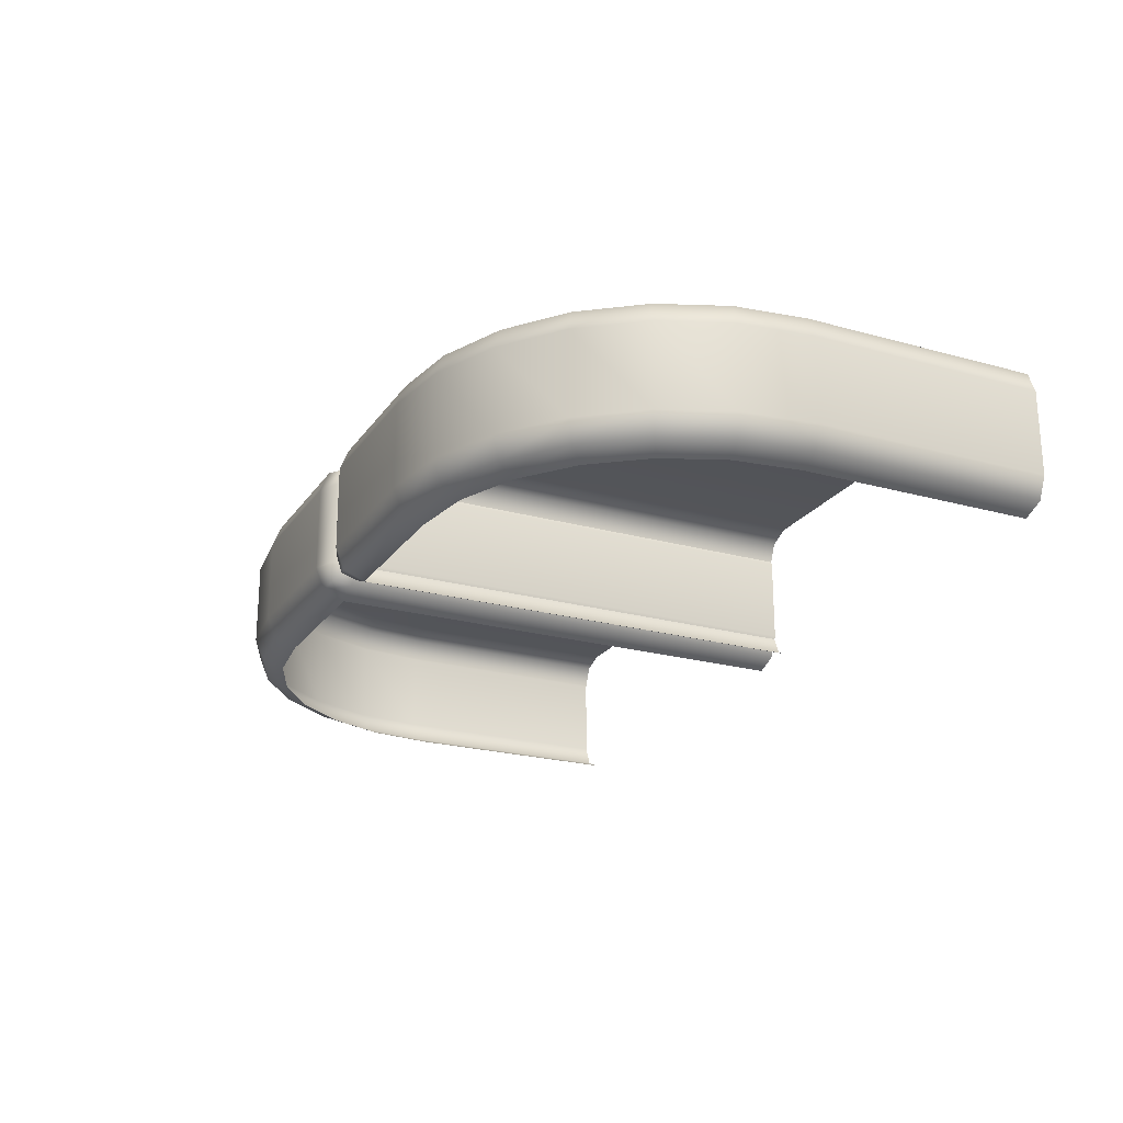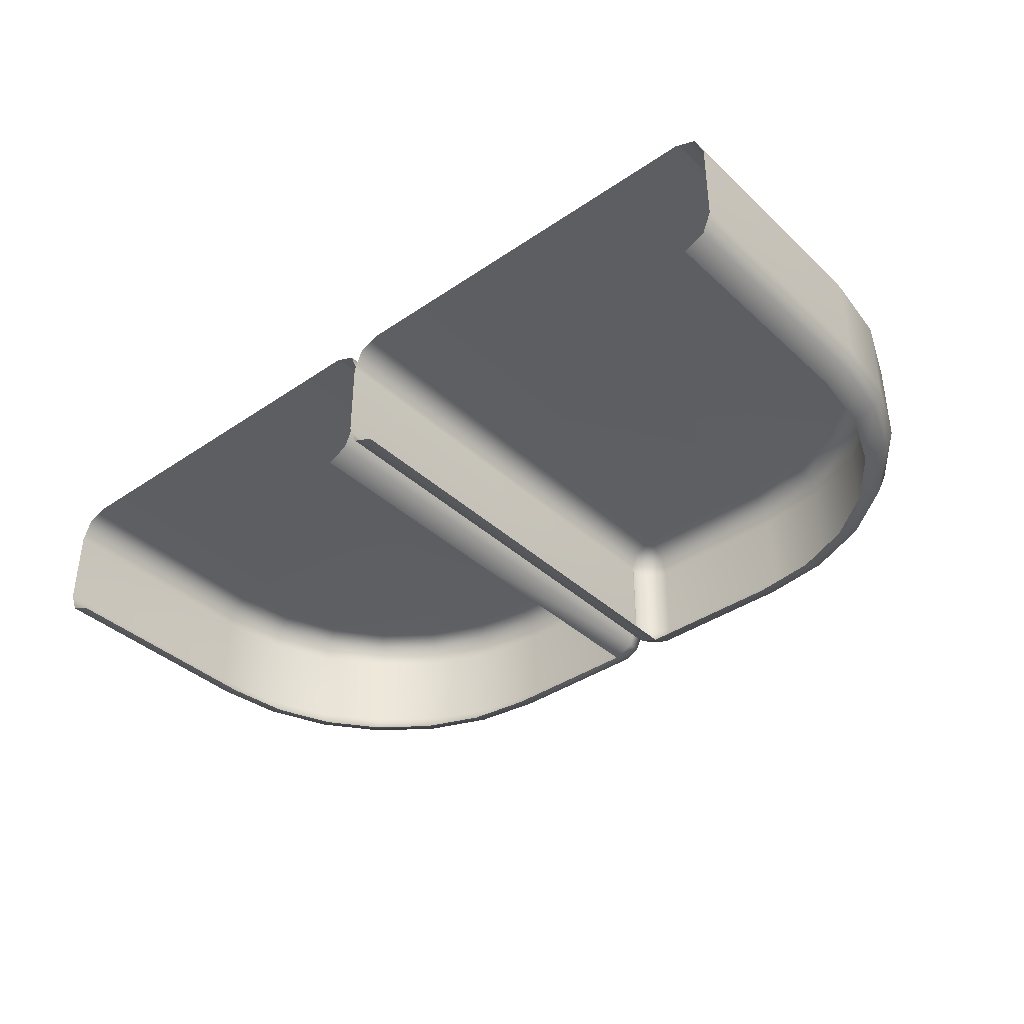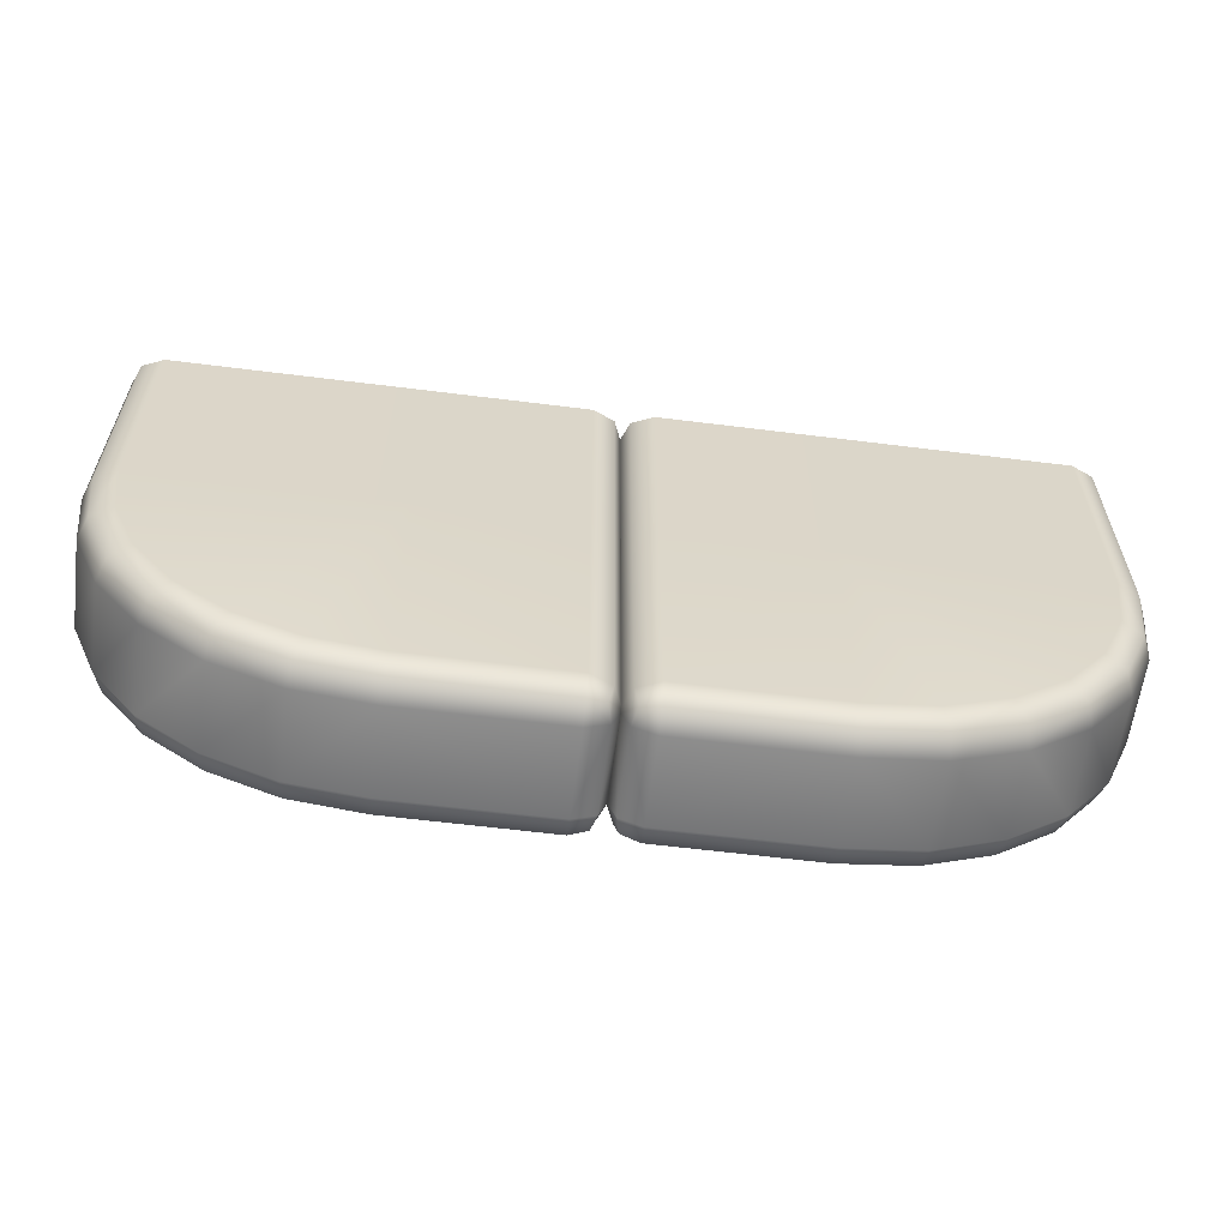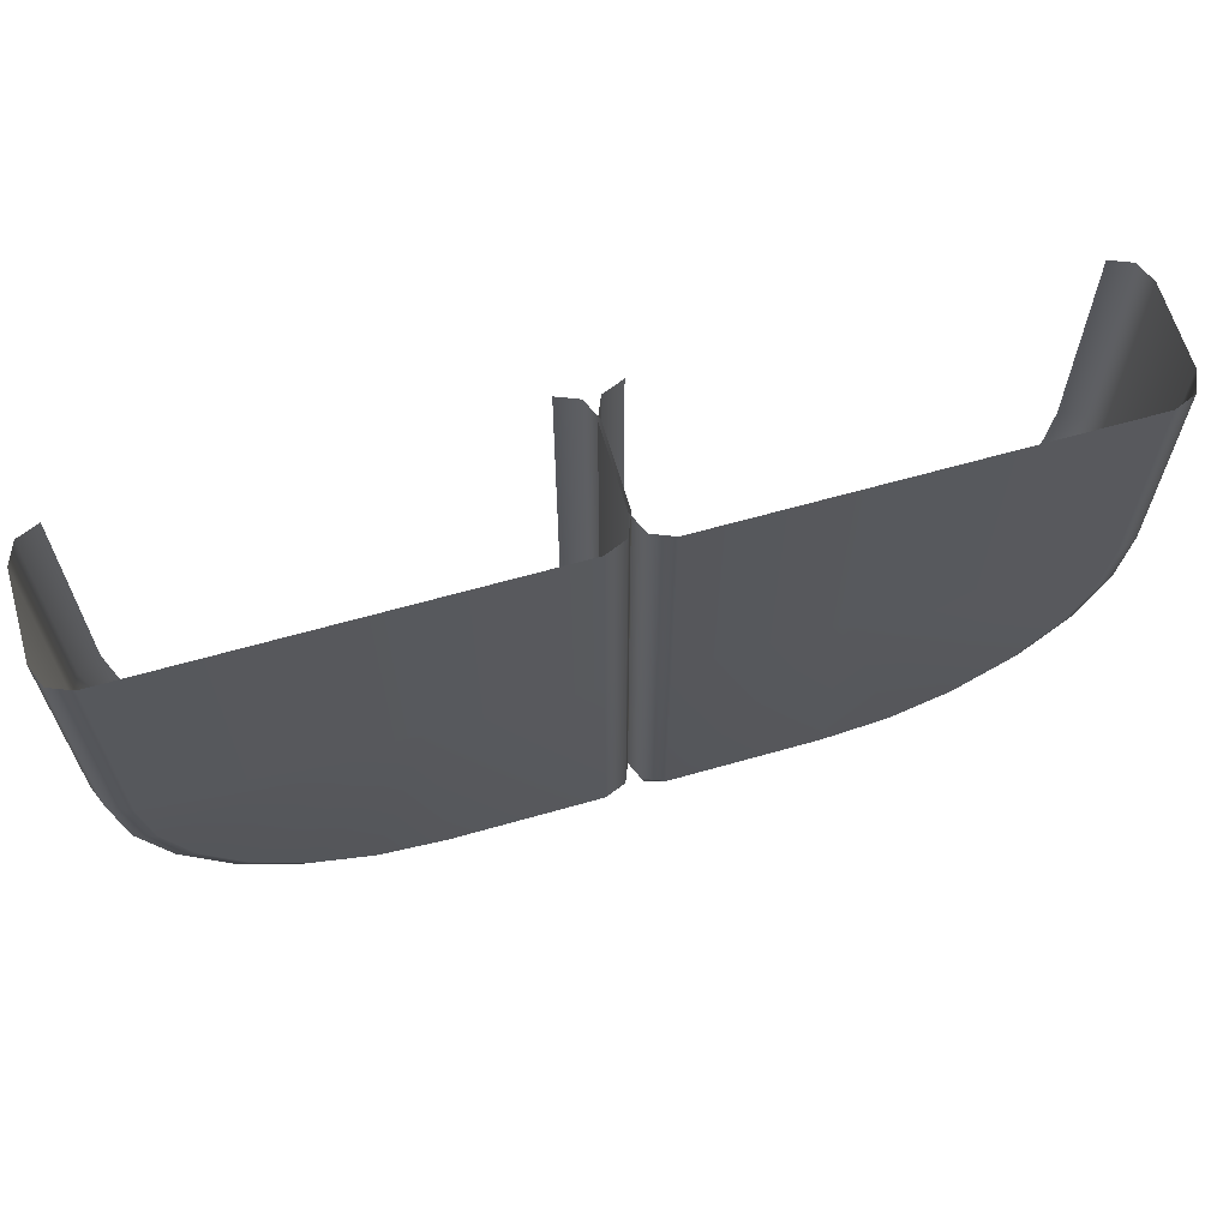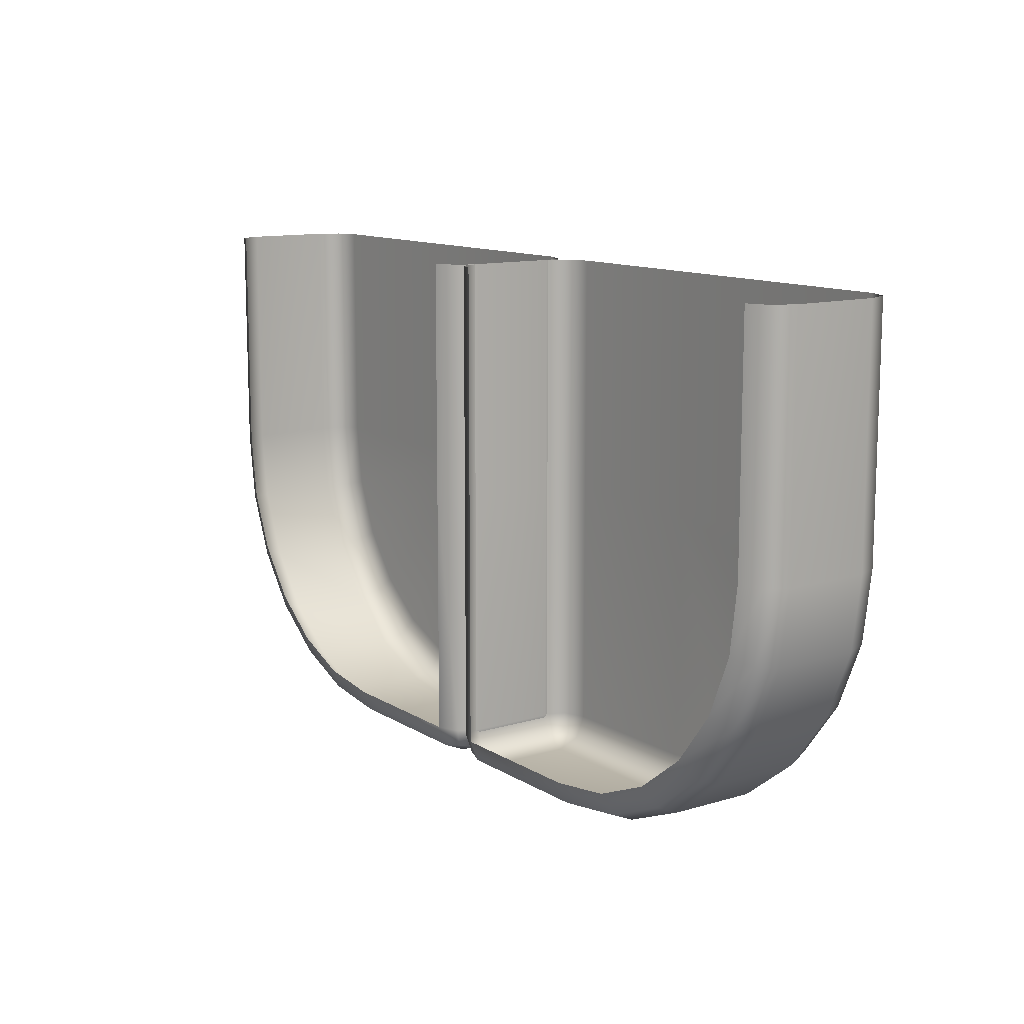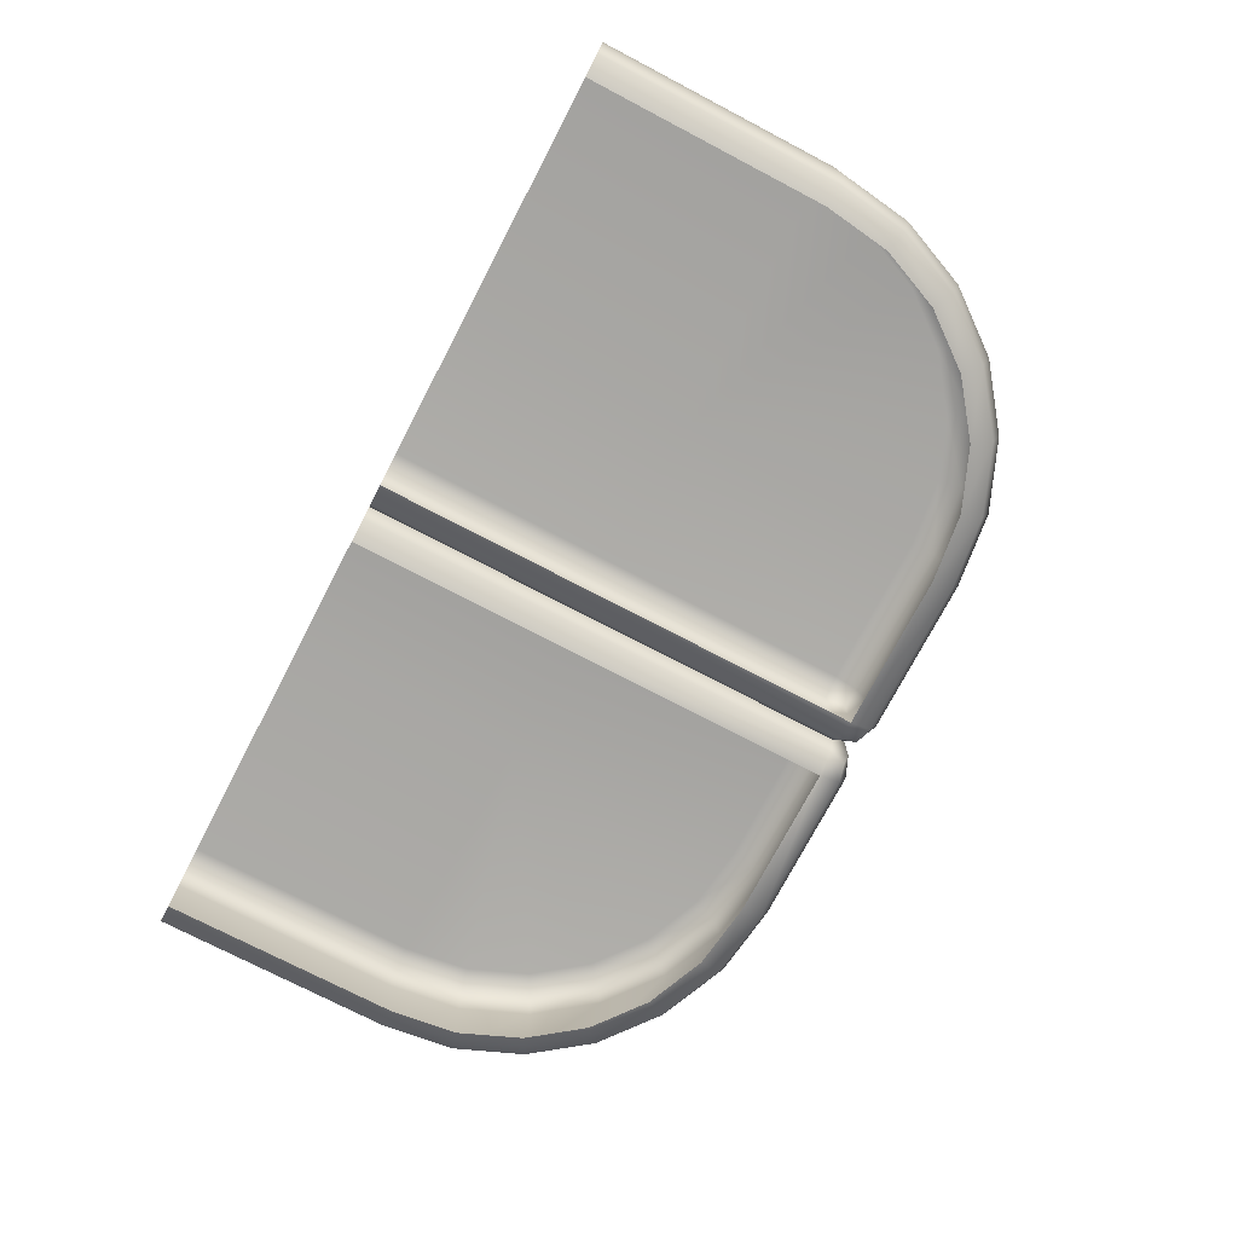
<metadata>
{"format":"obj","ext":"obj","renderer":"f3d","projection":"perspective","resolution":1024,"background":"white","views":[{"elev":-22.5,"azim":64.3,"up":"+Z"},{"elev":-38.3,"azim":-139.2,"up":"+Z"},{"elev":-60.7,"azim":-7.3,"up":"+Y"},{"elev":63.7,"azim":-16.1,"up":"+Y"},{"elev":12.0,"azim":-125.3,"up":"+Y"},{"elev":-74.3,"azim":-117.6,"up":"+Z"}]}
</metadata>
<code>
g ENV_rabbitTeeth_MO
v 1.667 7.556 -30.59
v 1.588 7.556 -30.62
v 1.588 6.688 -30.62
v 1.667 6.683 -30.59
v 1.7 7.556 -30.51
v 1.556 6.445 -30.62
v 1.7 6.681 -30.51
v 1.7 7.556 -30.2
v 1.633 6.425 -30.59
v 1.465 6.226 -30.62
v 1.535 6.186 -30.59
v 1.32 6.038 -30.62
v 1.7 6.681 -30.2
v 1.667 7.556 -30.12
v 1.667 6.683 -30.12
v 1.666 6.416 -30.2
v 1.633 6.425 -30.12
v 1.666 6.416 -30.51
v 1.563 6.169 -30.2
v 1.535 6.186 -30.12
v 1.377 5.981 -30.59
v 1.132 5.894 -30.62
v 1.563 6.169 -30.51
v 1.401 5.958 -30.2
v 1.377 5.981 -30.12
v 1.172 5.824 -30.59
v 0.9125 5.803 -30.62
v 1.401 5.958 -30.51
v 1.189 5.795 -30.2
v 1.172 5.824 -30.12
v 0.9334 5.725 -30.59
v 0.6701 5.771 -30.62
v 1.189 5.795 -30.51
v 0.9422 5.693 -30.2
v 0.9334 5.725 -30.12
v 0.6754 5.691 -30.59
v 0.108 5.771 -30.62
v 0.108 5.691 -30.59
v 0.9422 5.693 -30.51
v 0.6771 5.658 -30.2
v 0.6754 5.691 -30.12
v 0.6771 5.658 -30.51
v 0.108 5.658 -30.51
v 0.02819 5.691 -30.51
v 0.04276 5.705 -30.57
v 0.02819 5.691 -30.2
v 0.108 5.658 -30.2
v 0.108 5.691 -30.12
v 0.04276 5.705 -30.13
v 0.6701 5.771 -30.08
v 0.9125 5.803 -30.08
v 0.9334 5.725 -30.12
v 0.6771 6.688 -30.08
v 0.108 5.771 -30.08
v 1.132 5.894 -30.08
v 1.172 5.824 -30.12
v 1.32 6.038 -30.08
v 1.377 5.981 -30.12
v 1.465 6.226 -30.08
v 1.535 6.186 -30.12
v 1.556 6.445 -30.08
v 1.633 6.425 -30.12
v 1.588 6.688 -30.08
v 1.667 6.683 -30.12
v 1.588 7.556 -30.08
v 1.667 7.556 -30.12
v 0.6771 7.556 -30.08
v 0.108 6.688 -30.08
v 0.108 7.556 -30.08
v 0.02819 7.556 -30.12
v 0.02819 6.688 -30.12
v -0.005009 7.556 -30.2
v 0.02819 5.771 -30.12
v 0.04276 5.705 -30.13
v 0.02819 5.691 -30.2
v -0.005009 6.688 -30.2
v -0.005009 7.556 -30.51
v -0.005009 5.771 -30.2
v 0.02819 5.691 -30.51
v -0.005009 6.688 -30.51
v 0.02819 7.556 -30.59
v -0.005009 5.771 -30.51
v 0.02819 6.688 -30.59
v 0.108 7.556 -30.62
v 0.108 6.688 -30.62
v 0.02819 5.771 -30.59
v 0.04276 5.705 -30.57
v 0.108 5.771 -30.62
v 0.108 5.691 -30.59
v -1.668 7.556 -30.59
v -1.588 6.688 -30.62
v -1.588 7.556 -30.62
v -1.668 6.683 -30.59
v -1.7 7.556 -30.51
v -1.556 6.445 -30.62
v -1.7 6.681 -30.51
v -1.7 7.556 -30.2
v -1.633 6.425 -30.59
v -1.465 6.226 -30.62
v -1.534 6.186 -30.59
v -1.32 6.038 -30.62
v -1.7 6.681 -30.2
v -1.668 7.556 -30.12
v -1.668 6.683 -30.12
v -1.665 6.416 -30.2
v -1.633 6.425 -30.12
v -1.665 6.416 -30.51
v -1.563 6.169 -30.2
v -1.534 6.186 -30.12
v -1.377 5.981 -30.59
v -1.132 5.894 -30.62
v -1.563 6.169 -30.51
v -1.401 5.958 -30.2
v -1.377 5.981 -30.12
v -1.172 5.824 -30.59
v -0.9126 5.803 -30.62
v -1.401 5.958 -30.51
v -1.189 5.795 -30.2
v -1.172 5.824 -30.12
v -0.9335 5.725 -30.59
v -0.6697 5.771 -30.62
v -1.189 5.795 -30.51
v -0.9423 5.693 -30.2
v -0.9335 5.725 -30.12
v -0.6749 5.691 -30.59
v -0.1081 5.771 -30.62
v -0.1081 5.691 -30.59
v -0.9423 5.693 -30.51
v -0.6772 5.658 -30.2
v -0.6749 5.691 -30.12
v -0.6772 5.658 -30.51
v -0.1081 5.658 -30.51
v -0.02831 5.691 -30.51
v -0.04287 5.705 -30.57
v -0.02831 5.691 -30.2
v -0.1081 5.658 -30.2
v -0.1081 5.691 -30.12
v -0.04287 5.705 -30.13
v -0.6697 5.771 -30.08
v -0.9126 5.803 -30.08
v -0.9335 5.725 -30.12
v -0.6772 6.688 -30.08
v -0.1081 5.771 -30.08
v -1.132 5.894 -30.08
v -1.172 5.824 -30.12
v -1.32 6.038 -30.08
v -1.377 5.981 -30.12
v -1.465 6.226 -30.08
v -1.534 6.186 -30.12
v -1.556 6.445 -30.08
v -1.633 6.425 -30.12
v -1.588 6.688 -30.08
v -1.668 6.683 -30.12
v -1.588 7.556 -30.08
v -1.668 7.556 -30.12
v -0.6772 7.556 -30.08
v -0.1081 6.688 -30.08
v -0.1081 7.556 -30.08
v -0.02831 7.556 -30.12
v -0.02831 6.688 -30.12
v 0.004894 7.556 -30.2
v -0.02831 5.771 -30.12
v -0.04287 5.705 -30.13
v -0.02831 5.691 -30.2
v 0.004894 6.688 -30.2
v 0.004894 7.556 -30.51
v 0.004894 5.771 -30.2
v -0.02831 5.691 -30.51
v 0.004894 6.688 -30.51
v -0.02831 7.556 -30.59
v 0.004894 5.771 -30.51
v -0.02831 6.688 -30.59
v -0.1081 7.556 -30.62
v -0.1081 6.688 -30.62
v -0.02831 5.771 -30.59
v -0.04287 5.705 -30.57
v -0.1081 5.771 -30.62
v -0.1081 5.691 -30.59
g ENV_rabbitTeeth_MO_0
f 3 2 1
f 4 3 1
f 4 1 5
f 6 3 4
f 7 4 5
f 5 8 7
f 9 6 4
f 9 4 7
f 6 9 10
f 9 11 10
f 10 11 12
f 8 13 7
f 13 8 14
f 15 13 14
f 16 13 15
f 7 13 16
f 17 16 15
f 18 9 7
f 18 7 16
f 9 18 11
f 16 17 19
f 18 16 19
f 17 20 19
f 11 21 12
f 12 21 22
f 18 23 11
f 23 18 19
f 11 23 21
f 19 20 24
f 23 19 24
f 20 25 24
f 21 26 22
f 22 26 27
f 23 28 21
f 28 23 24
f 21 28 26
f 24 25 29
f 28 24 29
f 25 30 29
f 26 31 27
f 27 31 32
f 28 33 26
f 33 28 29
f 26 33 31
f 29 30 34
f 33 29 34
f 30 35 34
f 31 36 32
f 32 36 37
f 36 38 37
f 33 39 31
f 39 33 34
f 31 39 36
f 34 35 40
f 39 34 40
f 35 41 40
f 39 42 36
f 36 42 38
f 42 39 40
f 42 43 38
f 43 42 40
f 38 43 44
f 45 38 44
f 44 43 46
f 47 43 40
f 43 47 46
f 40 41 47
f 46 47 48
f 41 48 47
f 49 46 48
f 41 50 48
f 51 50 41
f 52 51 41
f 50 51 53
f 54 50 53
f 50 54 48
f 51 55 53
f 55 51 52
f 56 55 52
f 57 55 56
f 55 57 53
f 58 57 56
f 59 57 58
f 57 59 53
f 60 59 58
f 61 59 60
f 53 59 61
f 62 61 60
f 61 62 63
f 63 53 61
f 62 64 63
f 63 64 65
f 64 66 65
f 65 67 63
f 67 53 63
f 68 53 67
f 69 68 67
f 69 70 68
f 68 54 53
f 70 71 68
f 68 71 54
f 70 72 71
f 71 73 54
f 48 54 73
f 74 48 73
f 74 73 75
f 72 76 71
f 71 76 73
f 72 77 76
f 73 78 75
f 76 78 73
f 79 75 78
f 77 80 76
f 76 80 78
f 80 77 81
f 82 79 78
f 80 82 78
f 83 80 81
f 82 80 83
f 83 81 84
f 85 83 84
f 79 82 86
f 86 82 83
f 86 83 85
f 87 79 86
f 88 86 85
f 87 86 89
f 86 88 89
f 92 91 90
f 91 93 90
f 90 93 94
f 91 95 93
f 93 96 94
f 97 94 96
f 95 98 93
f 93 98 96
f 98 95 99
f 100 98 99
f 100 99 101
f 102 97 96
f 97 102 103
f 102 104 103
f 102 105 104
f 102 96 105
f 105 106 104
f 98 107 96
f 96 107 105
f 107 98 100
f 106 105 108
f 105 107 108
f 109 106 108
f 110 100 101
f 110 101 111
f 112 107 100
f 107 112 108
f 112 100 110
f 109 108 113
f 108 112 113
f 114 109 113
f 115 110 111
f 115 111 116
f 117 112 110
f 112 117 113
f 117 110 115
f 114 113 118
f 113 117 118
f 119 114 118
f 120 115 116
f 120 116 121
f 122 117 115
f 117 122 118
f 122 115 120
f 119 118 123
f 118 122 123
f 124 119 123
f 125 120 121
f 125 121 126
f 127 125 126
f 128 122 120
f 122 128 123
f 128 120 125
f 124 123 129
f 123 128 129
f 130 124 129
f 131 128 125
f 131 125 127
f 128 131 129
f 132 131 127
f 131 132 129
f 132 127 133
f 127 134 133
f 132 133 135
f 132 136 129
f 136 132 135
f 130 129 136
f 136 135 137
f 137 130 136
f 135 138 137
f 139 130 137
f 139 140 130
f 140 141 130
f 140 139 142
f 139 143 142
f 143 139 137
f 144 140 142
f 140 144 141
f 144 145 141
f 144 146 145
f 146 144 142
f 146 147 145
f 146 148 147
f 148 146 142
f 148 149 147
f 148 150 149
f 148 142 150
f 150 151 149
f 151 150 152
f 142 152 150
f 153 151 152
f 153 152 154
f 155 153 154
f 156 154 152
f 142 156 152
f 142 157 156
f 157 158 156
f 159 158 157
f 143 157 142
f 160 159 157
f 160 157 143
f 161 159 160
f 162 160 143
f 143 137 162
f 137 163 162
f 162 163 164
f 165 161 160
f 165 160 162
f 166 161 165
f 167 162 164
f 167 165 162
f 164 168 167
f 169 166 165
f 169 165 167
f 166 169 170
f 168 171 167
f 171 169 167
f 169 172 170
f 169 171 172
f 170 172 173
f 172 174 173
f 171 168 175
f 171 175 172
f 172 175 174
f 168 176 175
f 175 177 174
f 175 176 178
f 177 175 178

</code>
